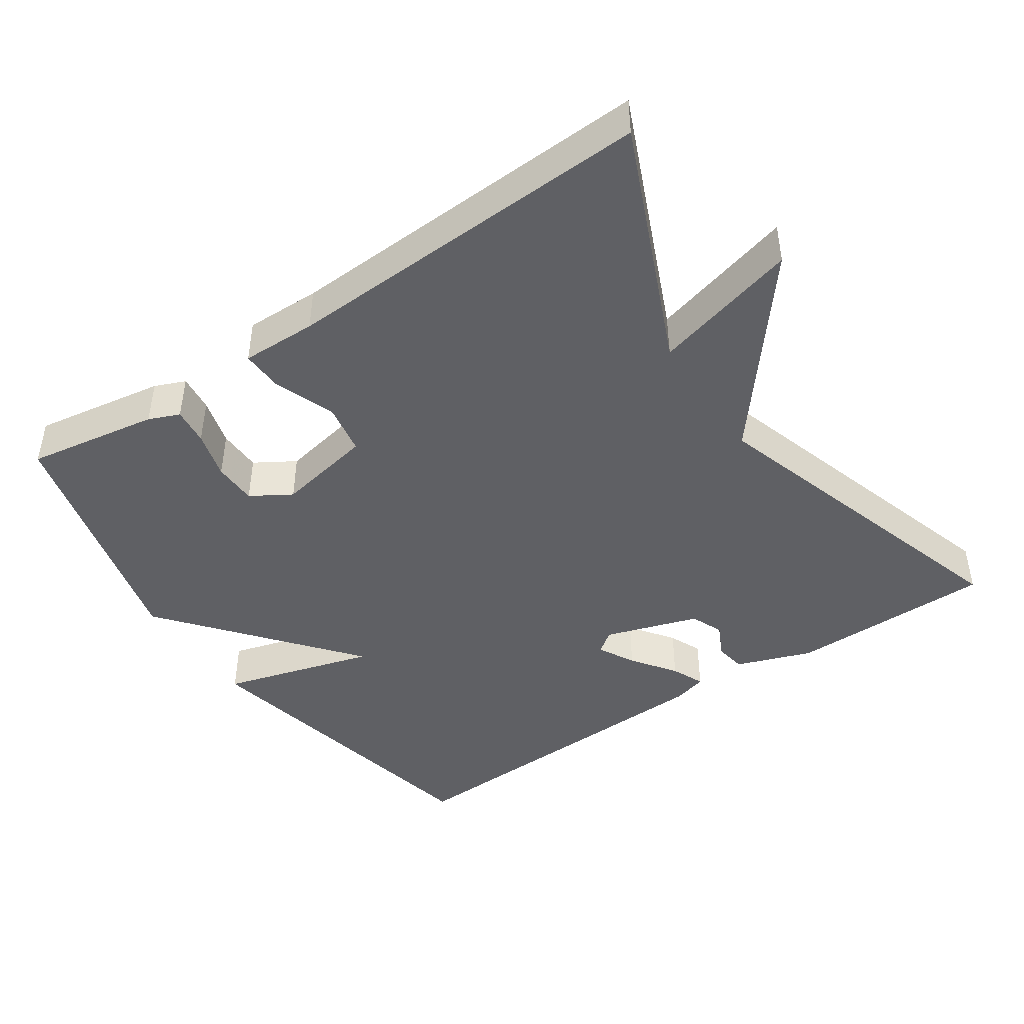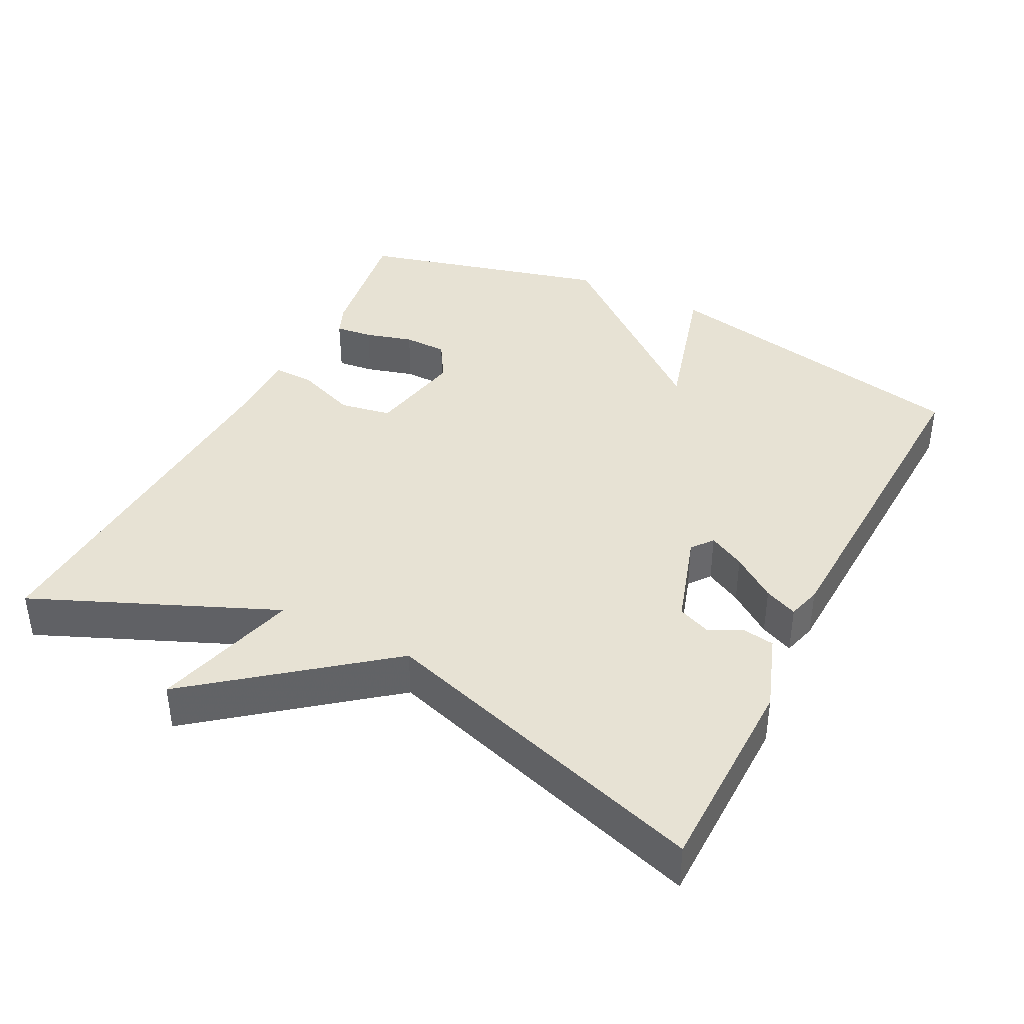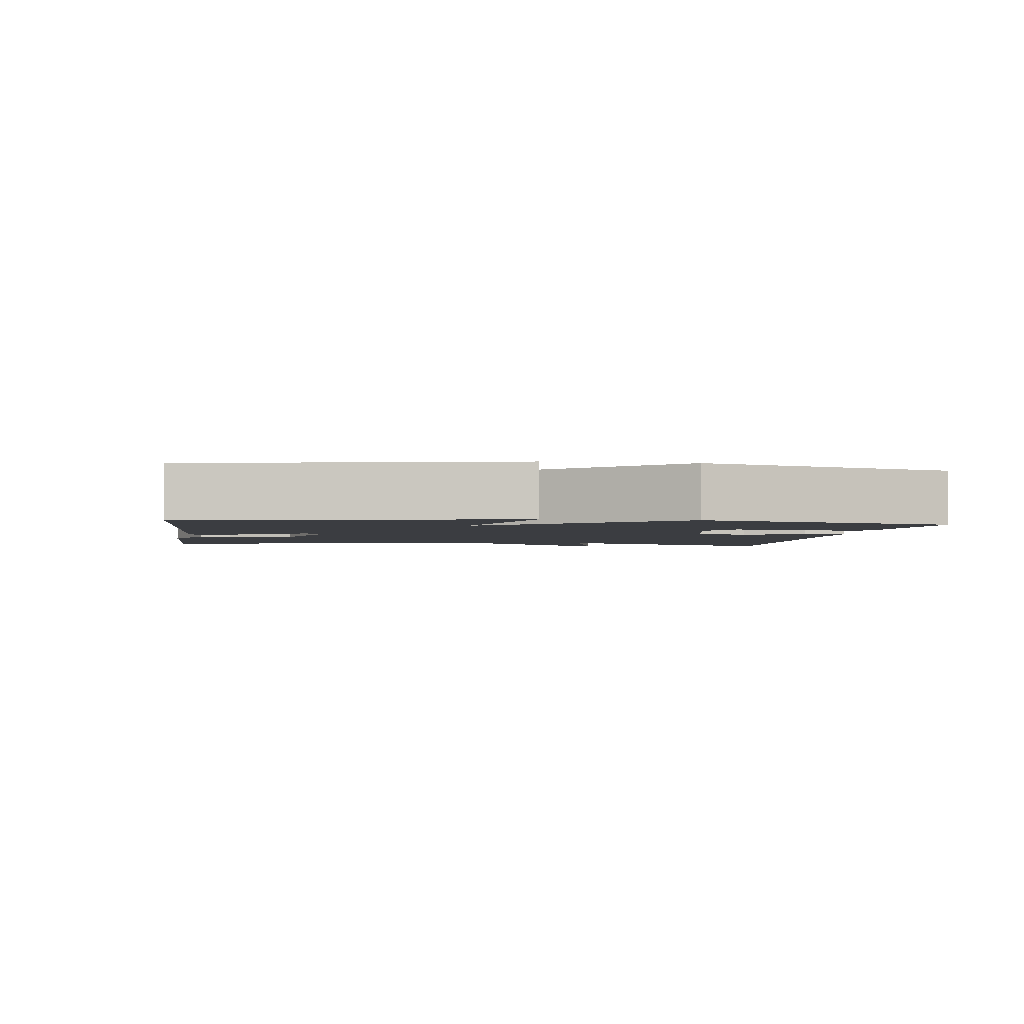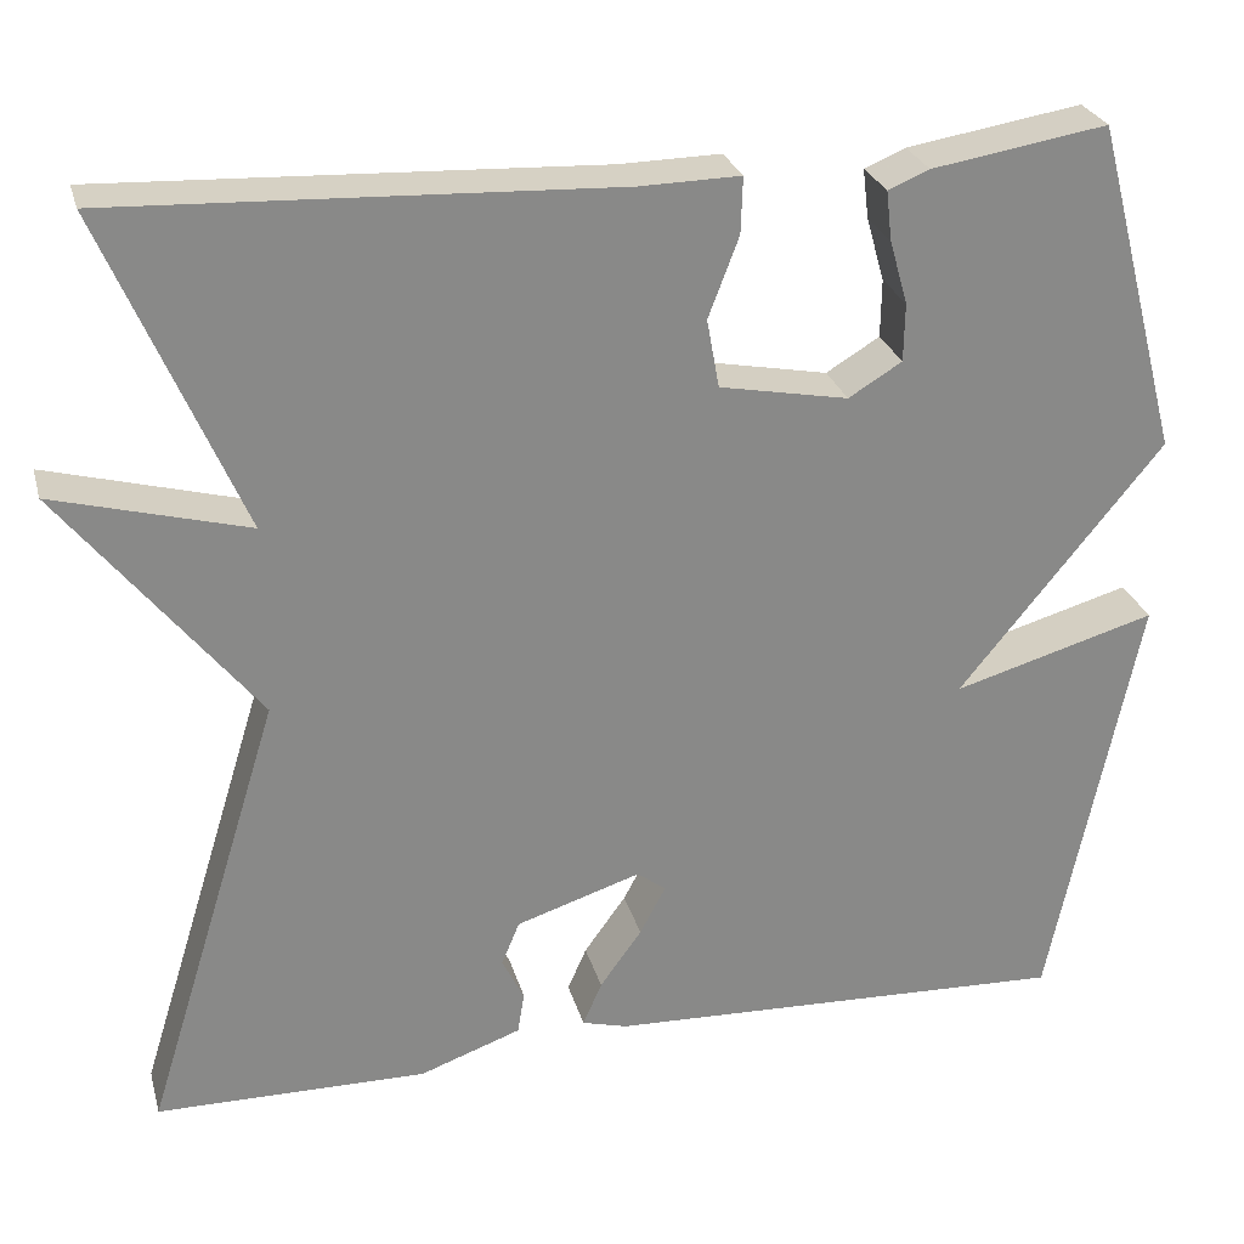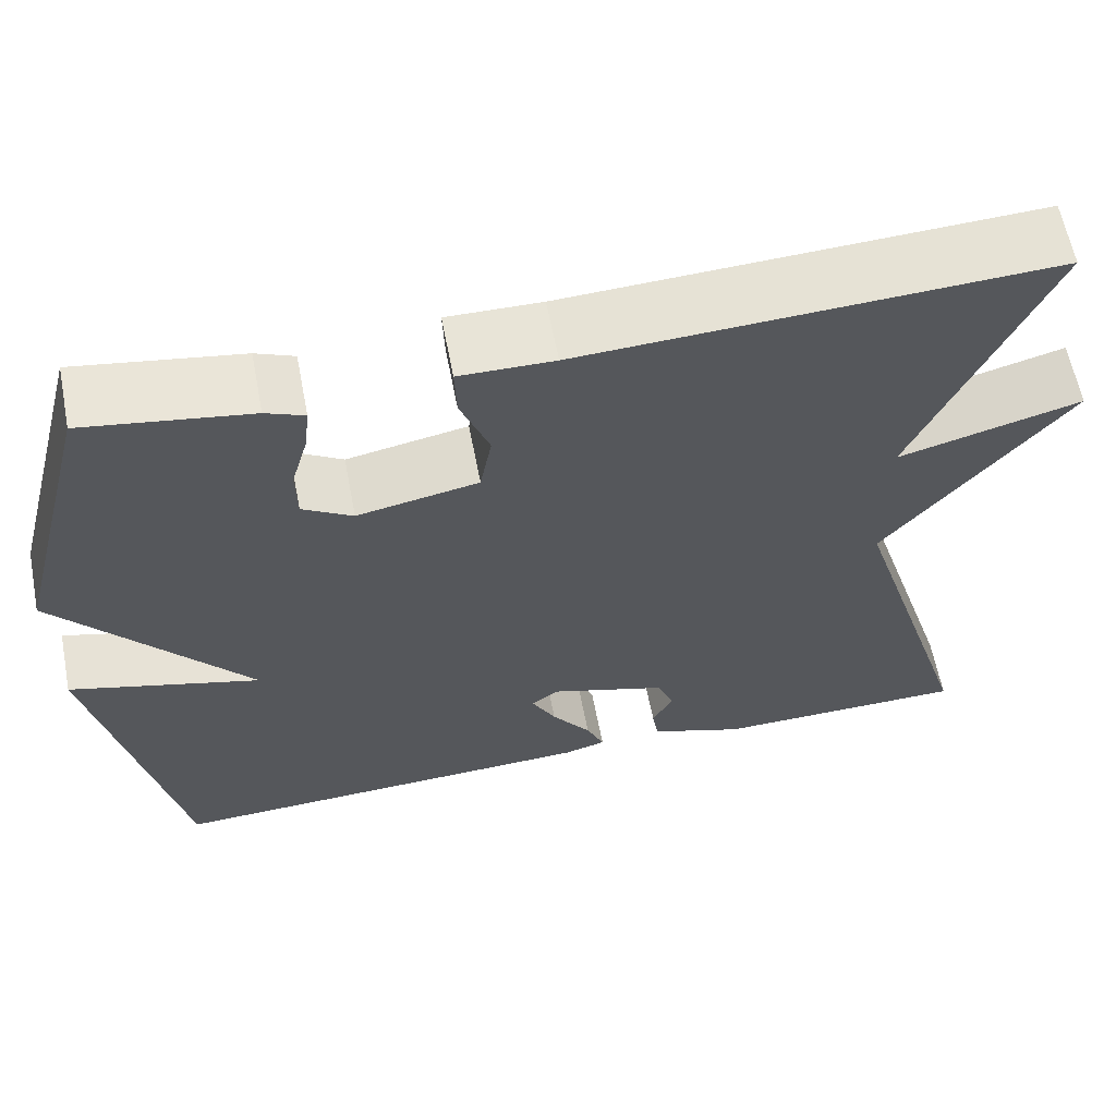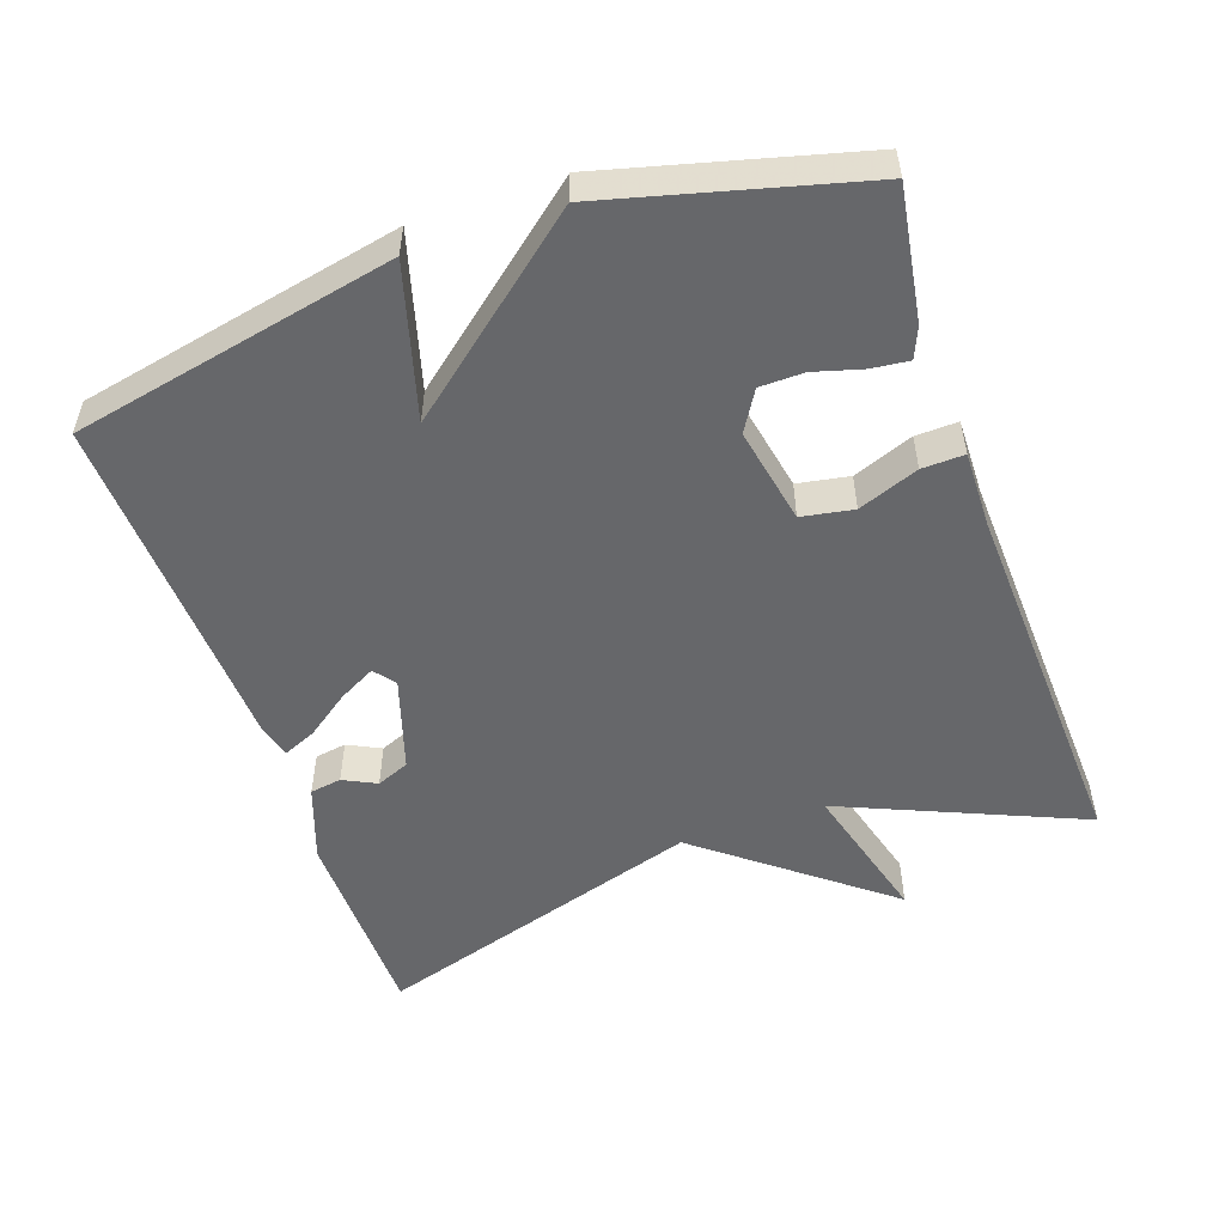
<metadata>
{"format":"obj","ext":"obj","renderer":"f3d","projection":"perspective","resolution":1024,"background":"white","views":[{"elev":-44.4,"azim":34.1,"up":"+Y"},{"elev":39.7,"azim":117.1,"up":"+Y"},{"elev":-2.6,"azim":-98.1,"up":"+Y"},{"elev":27.0,"azim":165.4,"up":"+Z"},{"elev":62.0,"azim":-11.0,"up":"+Z"},{"elev":-52.1,"azim":-70.7,"up":"+Y"}]}
</metadata>
<code>
v -0.5 0.07 0.5
v -0.316 0.07 0.47
v -0.273 0.07 0.452
v -0.279 0.07 0.4
v -0.298 0.07 0.333
v -0.297 0.07 0.272
v -0.241 0.07 0.238
v -0.106 0.07 0.264
v -0.093 0.07 0.336
v -0.125 0.07 0.42
v -0.127 0.07 0.479
v -0.022 0.07 0.477
v 0.5 0.07 0.5
v 0.356 0.07 0.165
v 0.559 0.07 0.22
v 0.356 0.07 -0.035
v 0.5 0.07 -0.5
v 0.215 0.07 -0.503
v 0.109 0.07 -0.465
v 0.102 0.07 -0.421
v 0.125 0.07 -0.375
v 0.106 0.07 -0.329
v -0.025 0.07 -0.287
v -0.055 0.07 -0.31
v -0.028 0.07 -0.361
v 0.016 0.07 -0.422
v 0.036 0.07 -0.468
v -0.011 0.07 -0.481
v -0.5 0.07 -0.5
v -0.592 0.07 -0.05
v -0.379 0.07 -0.111
v -0.592 0.07 0.15
v -0.5 0 0.5
v -0.316 0 0.47
v -0.273 0 0.452
v -0.279 0 0.4
v -0.298 0 0.333
v -0.297 0 0.272
v -0.241 0 0.238
v -0.106 0 0.264
v -0.093 0 0.336
v -0.125 0 0.42
v -0.127 0 0.479
v -0.022 0 0.477
v 0.5 0 0.5
v 0.356 0 0.165
v 0.559 0 0.22
v 0.356 0 -0.035
v 0.5 0 -0.5
v 0.215 0 -0.503
v 0.109 0 -0.465
v 0.102 0 -0.421
v 0.125 0 -0.375
v 0.106 0 -0.329
v -0.025 0 -0.287
v -0.055 0 -0.31
v -0.028 0 -0.361
v 0.016 0 -0.422
v 0.036 0 -0.468
v -0.011 0 -0.481
v -0.5 0 -0.5
v -0.592 0 -0.05
v -0.379 0 -0.111
v -0.592 0 0.15
f 31 32 1 2
f 29 30 31
f 28 29 31
f 27 28 31
f 26 27 31
f 25 26 31
f 24 25 31
f 23 24 31
f 22 23 31
f 19 20 21
f 18 19 21
f 17 18 21
f 16 17 21
f 16 21 22
f 16 22 31
f 15 16 31
f 14 15 31
f 12 13 14
f 11 12 14
f 10 11 14
f 9 10 14
f 8 9 14
f 7 8 14 31
f 2 3 4 5
f 2 5 6
f 31 2 6
f 6 7 31
f 34 33 64 63
f 63 62 61
f 63 61 60
f 63 60 59
f 63 59 58
f 63 58 57
f 63 57 56
f 63 56 55
f 63 55 54
f 53 52 51
f 53 51 50
f 53 50 49
f 53 49 48
f 54 53 48
f 63 54 48
f 63 48 47
f 63 47 46
f 46 45 44
f 46 44 43
f 46 43 42
f 46 42 41
f 46 41 40
f 63 46 40 39
f 37 36 35 34
f 38 37 34
f 38 34 63
f 63 39 38
f 1 33 34 2
f 2 34 35 3
f 3 35 36 4
f 4 36 37 5
f 5 37 38 6
f 6 38 39 7
f 7 39 40 8
f 8 40 41 9
f 9 41 42 10
f 10 42 43 11
f 11 43 44 12
f 12 44 45 13
f 13 45 46 14
f 14 46 47 15
f 15 47 48 16
f 16 48 49 17
f 17 49 50 18
f 18 50 51 19
f 19 51 52 20
f 20 52 53 21
f 21 53 54 22
f 22 54 55 23
f 23 55 56 24
f 24 56 57 25
f 25 57 58 26
f 26 58 59 27
f 27 59 60 28
f 28 60 61 29
f 29 61 62 30
f 30 62 63 31
f 31 63 64 32
f 32 64 33 1

</code>
